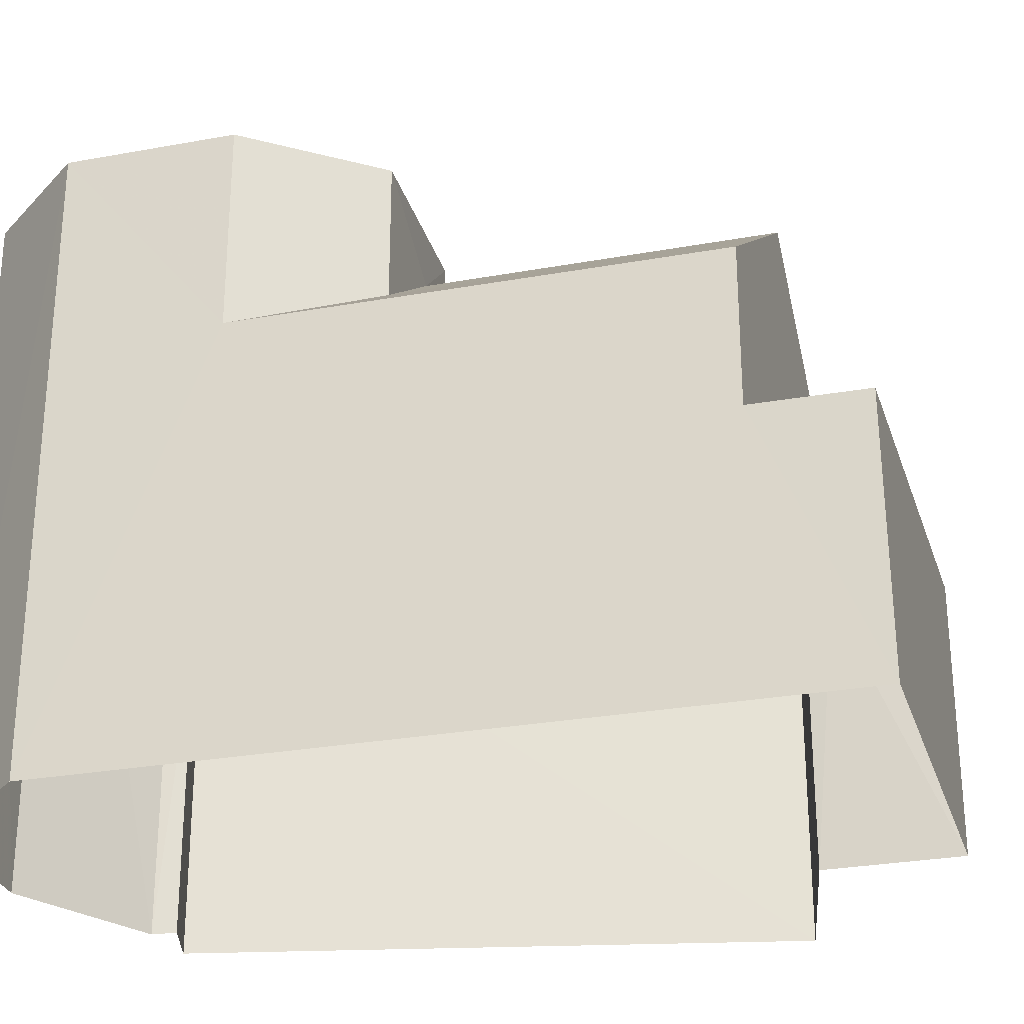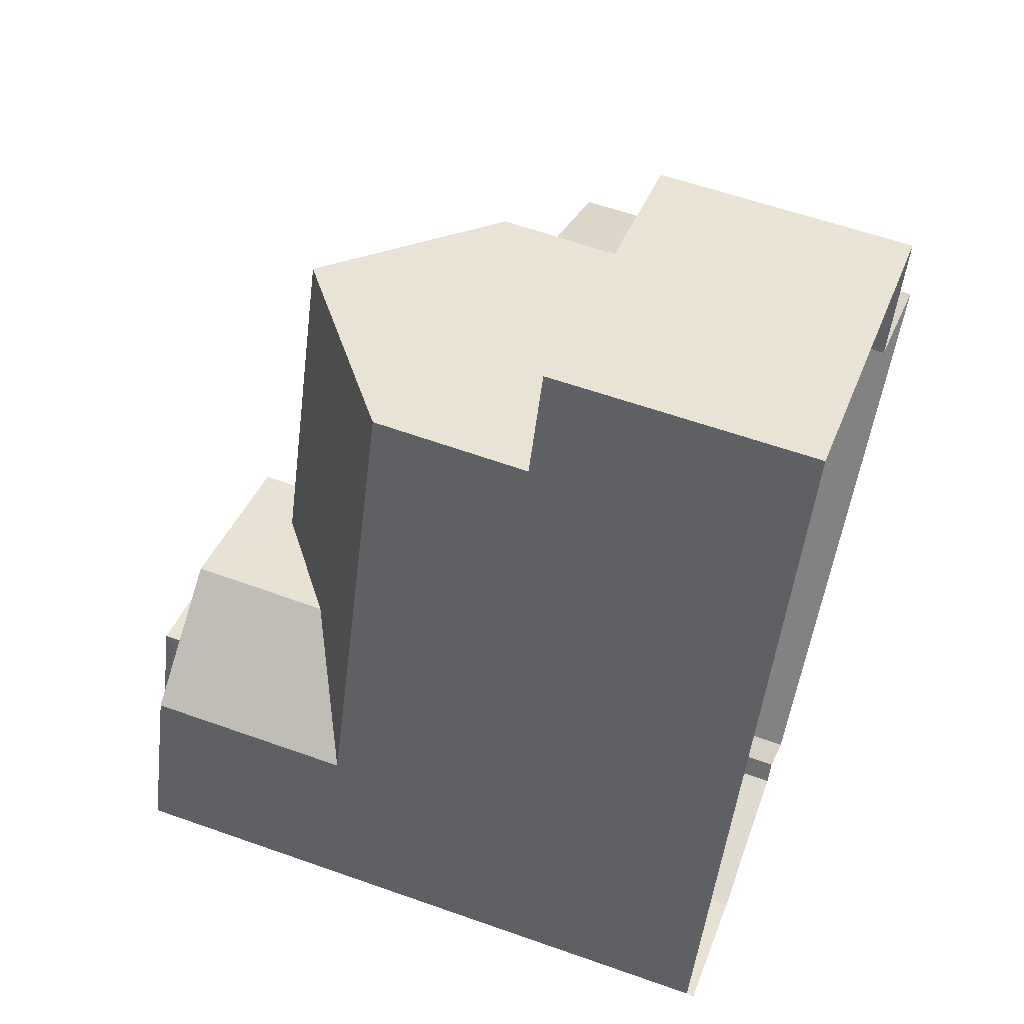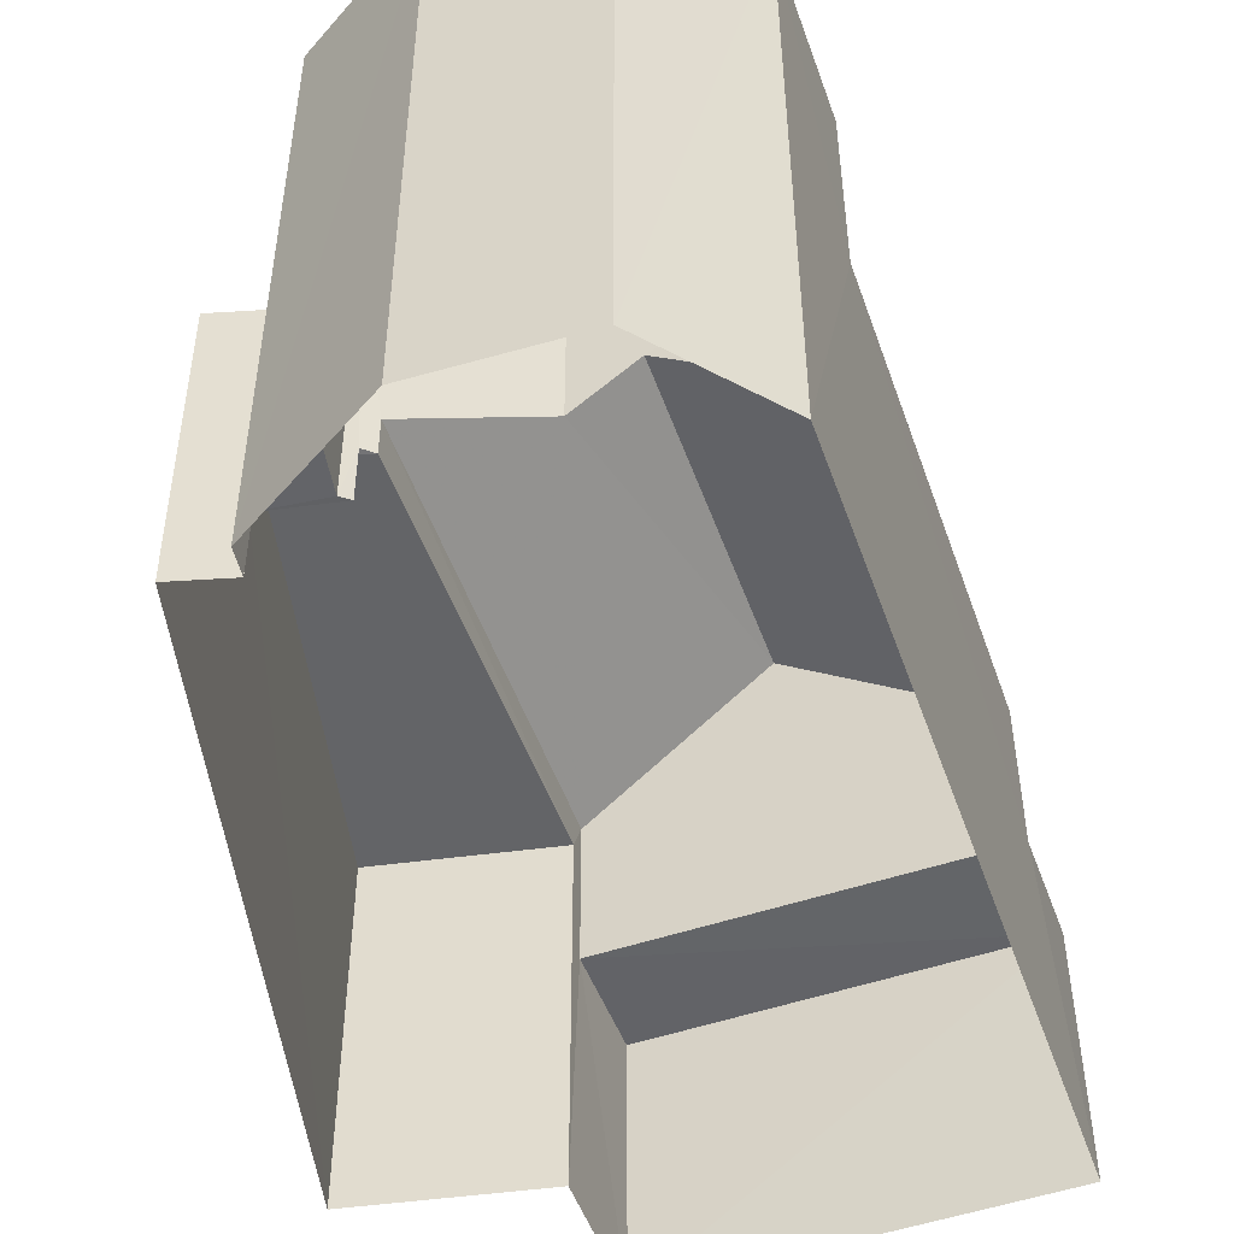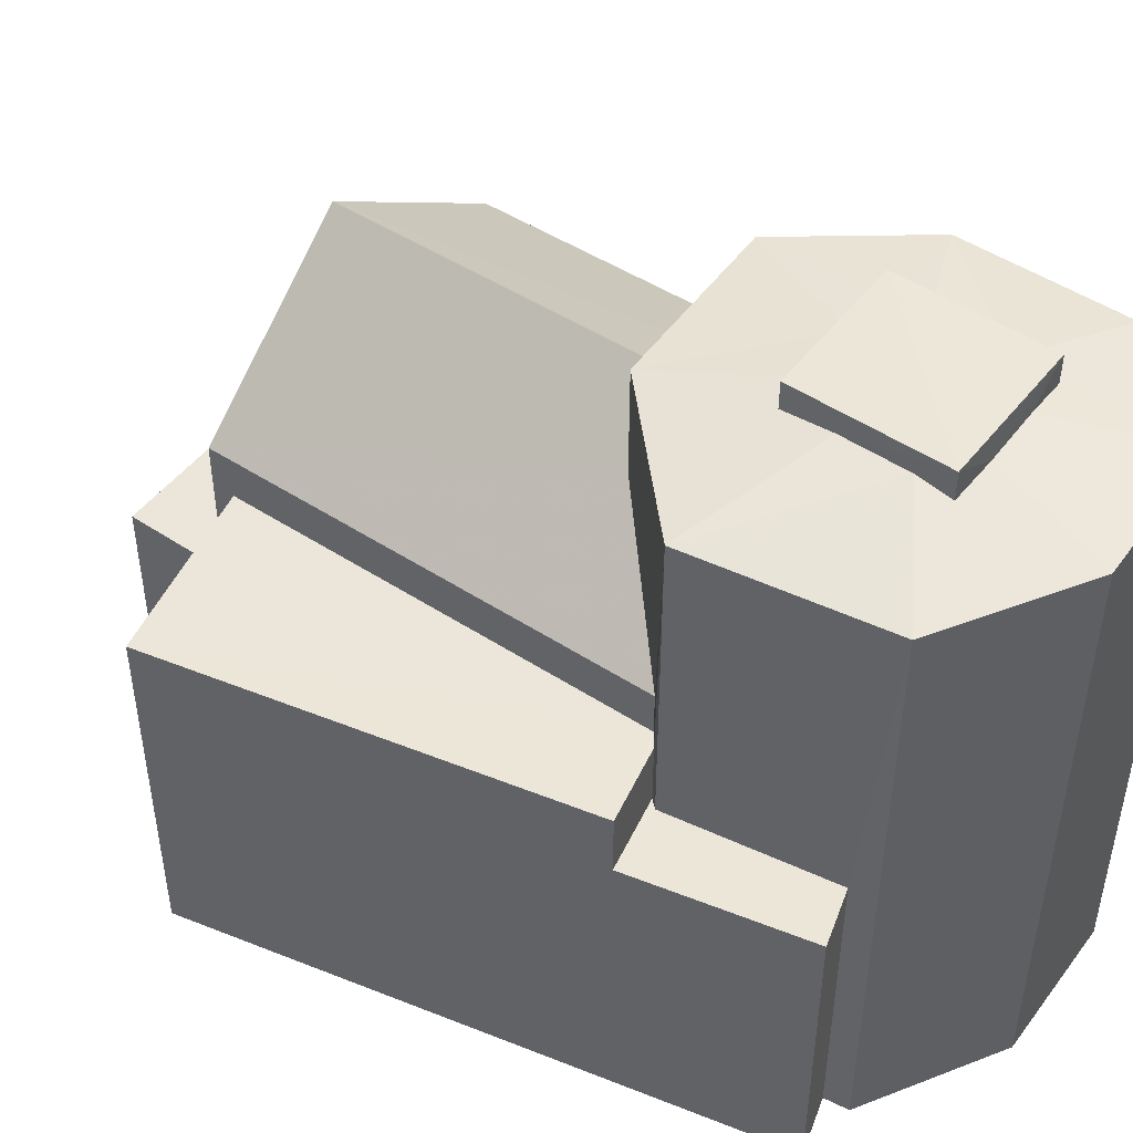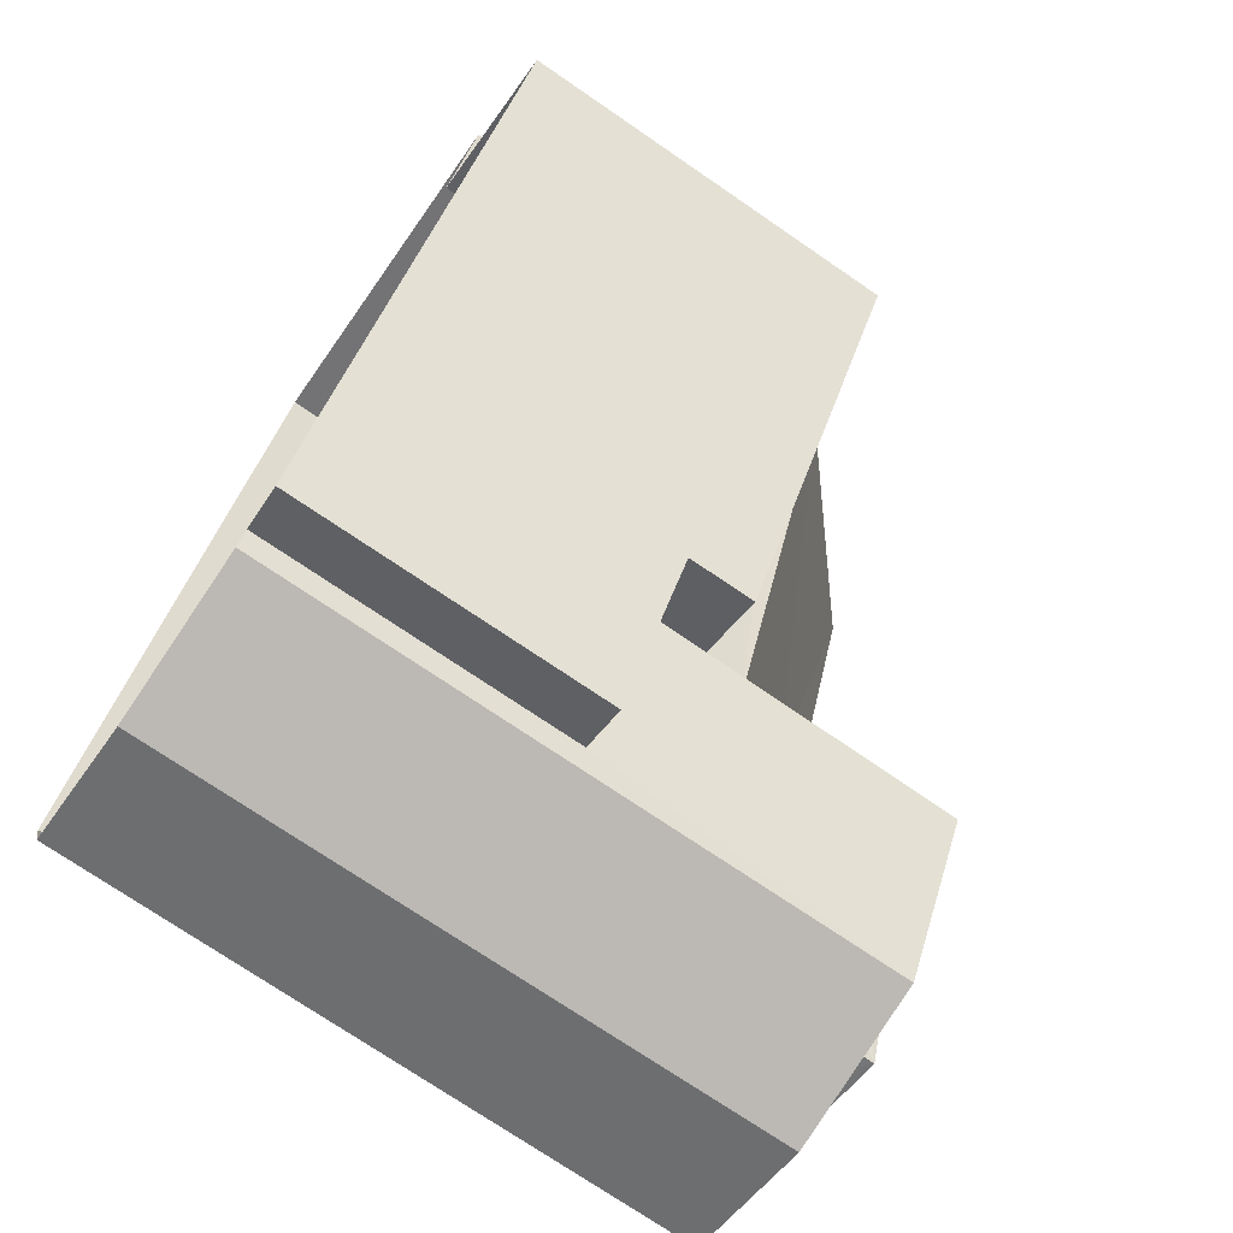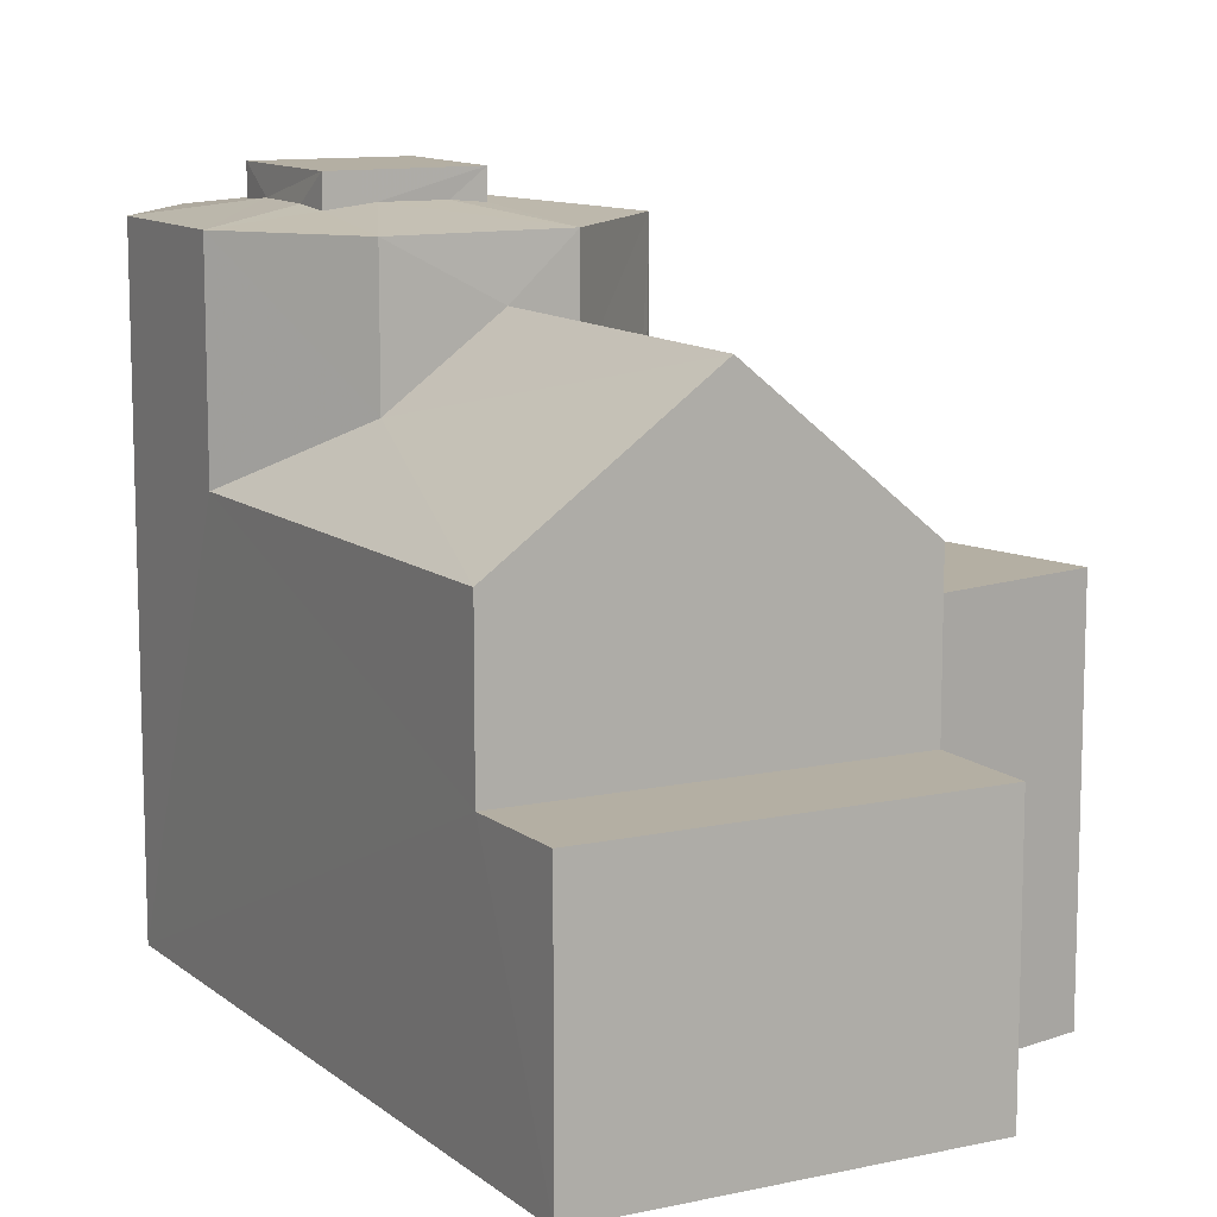
<metadata>
{"format":"obj","ext":"obj","renderer":"f3d","projection":"perspective","resolution":1024,"background":"white","views":[{"elev":-28.5,"azim":125.3,"up":"+Z"},{"elev":58.5,"azim":110.3,"up":"+Y"},{"elev":-51.2,"azim":39.0,"up":"+Z"},{"elev":48.7,"azim":-34.6,"up":"+Z"},{"elev":-73.3,"azim":-124.5,"up":"+Y"},{"elev":11.3,"azim":170.6,"up":"+Z"}]}
</metadata>
<code>
v -3.113e+05 4.316e+04 6.832
v -3.113e+05 4.316e+04 6.831
v -3.113e+05 4.316e+04 6.833
v -3.113e+05 4.317e+04 6.838
v -3.113e+05 4.317e+04 6.835
v -3.113e+05 4.316e+04 6.831
v -3.113e+05 4.316e+04 6.831
v -3.113e+05 4.316e+04 6.83
v -3.113e+05 4.317e+04 6.834
v -3.113e+05 4.317e+04 6.836
v -3.113e+05 4.316e+04 14.31
v -3.113e+05 4.316e+04 14.12
v -3.113e+05 4.316e+04 14.12
v -3.113e+05 4.316e+04 14.32
v -3.113e+05 4.316e+04 14.26
v -3.113e+05 4.316e+04 14.12
v -3.113e+05 4.316e+04 14.29
v -3.113e+05 4.316e+04 14.61
v -3.113e+05 4.316e+04 14.61
v -3.113e+05 4.316e+04 14.61
v -3.113e+05 4.316e+04 14.61
v -3.113e+05 4.316e+04 14.27
v -3.113e+05 4.317e+04 14.12
v -3.113e+05 4.316e+04 14.31
v -3.113e+05 4.316e+04 14.29
v -3.113e+05 4.316e+04 14.12
v -3.113e+05 4.317e+04 11.72
v -3.113e+05 4.317e+04 12.78
v -3.113e+05 4.317e+04 13.42
v -3.113e+05 4.317e+04 13.44
v -3.113e+05 4.316e+04 11.71
v -3.113e+05 4.316e+04 14.12
v -3.113e+05 4.316e+04 14.24
v -3.113e+05 4.316e+04 14.29
v -3.113e+05 4.317e+04 9.905
v -3.113e+05 4.317e+04 9.908
v -3.113e+05 4.317e+04 9.908
v -3.113e+05 4.317e+04 9.906
v -3.113e+05 4.316e+04 10.43
v -3.113e+05 4.316e+04 10.43
v -3.113e+05 4.316e+04 10.43
v -3.113e+05 4.316e+04 10.43
v -3.113e+05 4.316e+04 10.43
v -3.113e+05 4.316e+04 14.31
v -3.113e+05 4.317e+04 14.12
v -3.113e+05 4.316e+04 14.12
v -3.113e+05 4.316e+04 14.28
v -3.113e+05 4.317e+04 11.19
v -3.113e+05 4.316e+04 11.19
v -3.113e+05 4.316e+04 11.19
v -3.113e+05 4.317e+04 11.19
v -3.113e+05 4.316e+04 11.19
v -3.113e+05 4.316e+04 14.25
v -3.113e+05 4.317e+04 12.5
v -3.113e+05 4.317e+04 11.72
v -3.113e+05 4.316e+04 11.71
f 1 2 3
f 4 3 5
f 2 6 7
f 7 8 9
f 10 4 5
f 5 7 9
f 3 2 7
f 3 7 5
f 11 12 13
f 11 14 12
f 15 16 17
f 11 13 15
f 15 13 16
f 18 19 20
f 18 21 19
f 12 22 23
f 23 22 24
f 14 22 12
f 25 16 26
f 25 17 16
f 27 28 29
f 29 28 30
f 31 28 27
f 32 33 26
f 26 33 25
f 34 33 32
f 35 36 37
f 38 35 37
f 39 40 41
f 40 42 43
f 39 42 40
f 44 23 24
f 44 45 23
f 46 34 32
f 46 47 34
f 48 49 50
f 48 50 51
f 49 52 50
f 53 46 45
f 45 44 53
f 47 46 53
f 29 54 55
f 55 54 56
f 30 54 29
f 26 2 1
f 26 16 2
f 43 42 52
f 42 12 52
f 12 23 28
f 50 52 31
f 31 12 28
f 52 12 31
f 39 41 8
f 7 39 8
f 37 4 10
f 38 37 10
f 53 44 18
f 44 21 18
f 24 22 21
f 44 24 21
f 32 1 3
f 32 26 1
f 36 35 55
f 55 27 29
f 55 35 27
f 51 5 9
f 48 51 9
f 14 19 21
f 21 22 14
f 11 15 19
f 11 19 14
f 49 48 40
f 48 9 40
f 40 8 41
f 40 9 8
f 7 6 39
f 6 13 39
f 39 12 42
f 39 13 12
f 34 18 20
f 20 33 34
f 47 53 18
f 47 18 34
f 54 45 46
f 56 54 46
f 4 37 36
f 4 36 3
f 3 56 32
f 36 55 56
f 32 56 46
f 3 36 56
f 38 10 35
f 10 5 35
f 35 51 27
f 27 51 31
f 31 51 50
f 35 5 51
f 17 19 15
f 19 17 20
f 33 20 25
f 20 17 25
f 40 52 49
f 40 43 52
f 16 6 2
f 16 13 6
f 45 30 23
f 23 30 28
f 54 30 45

</code>
